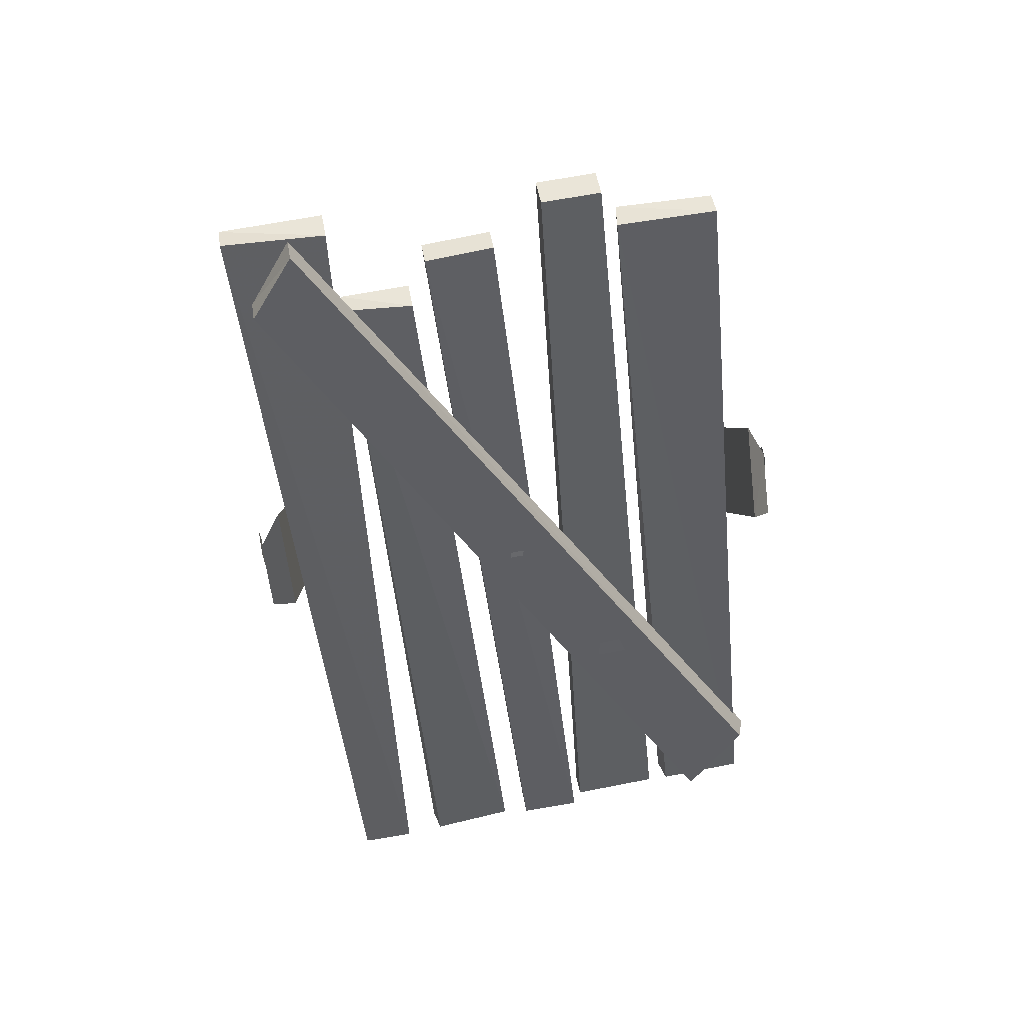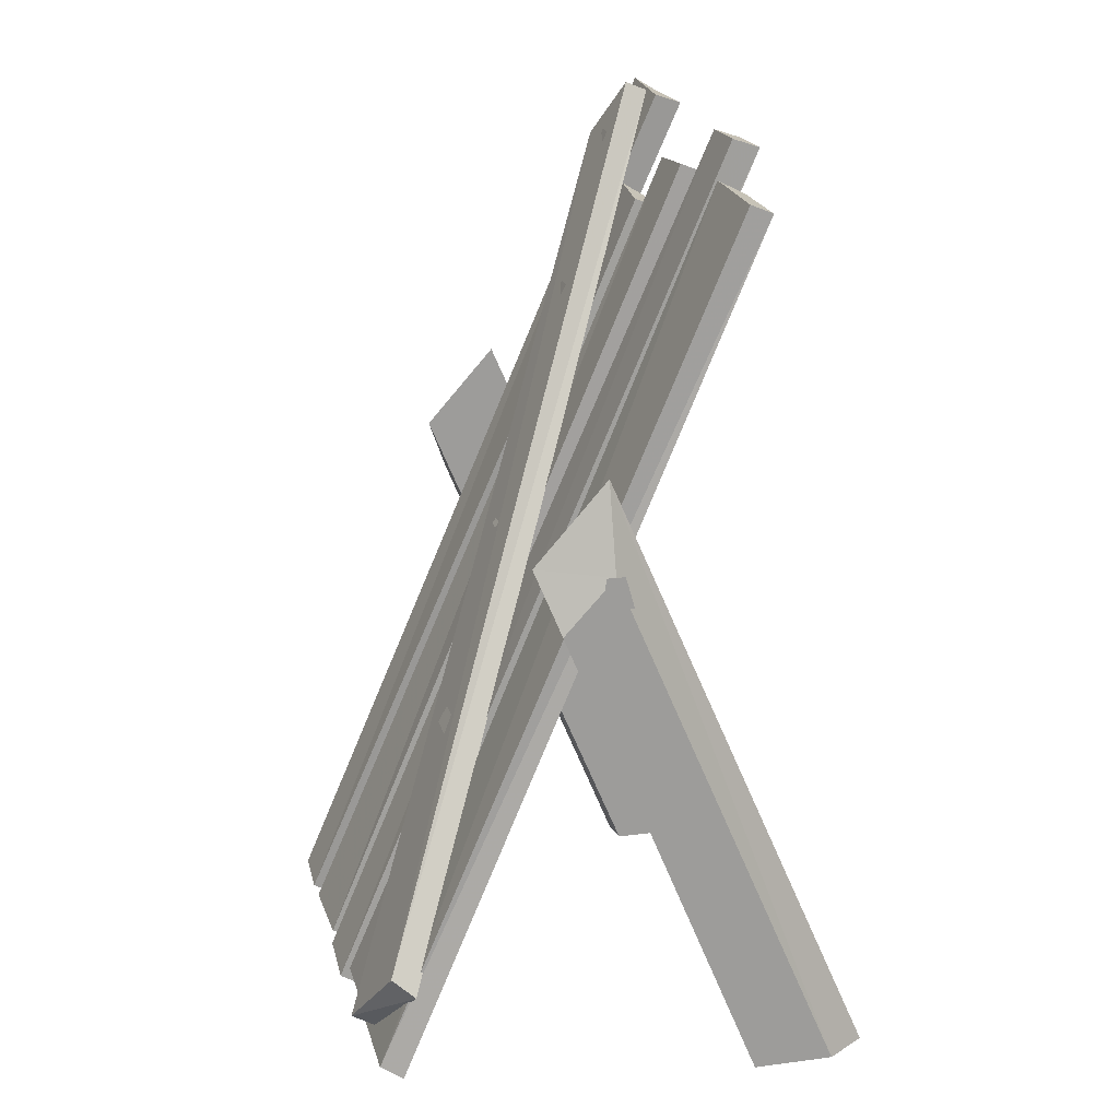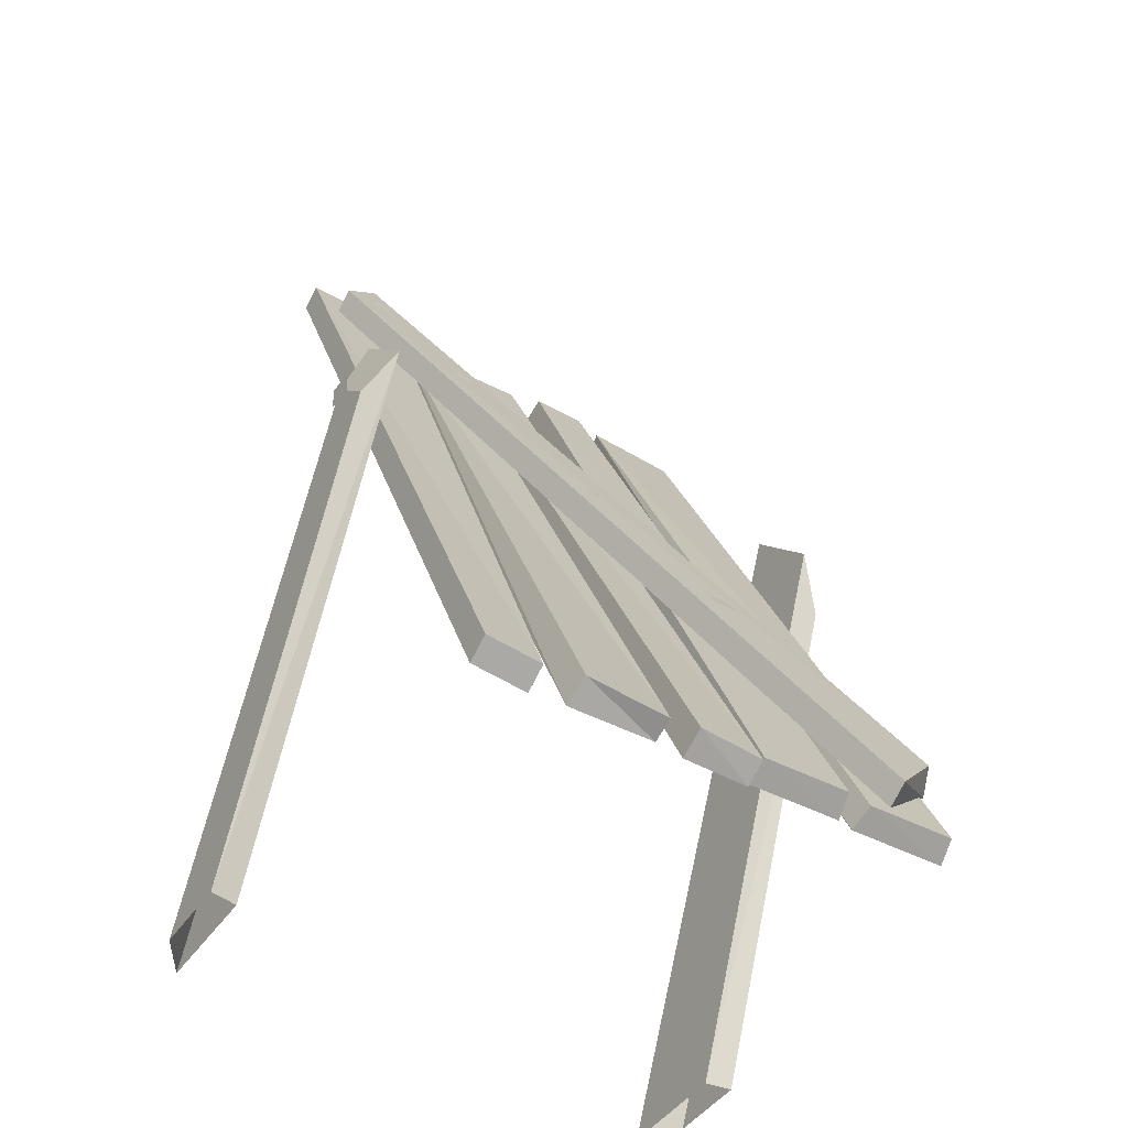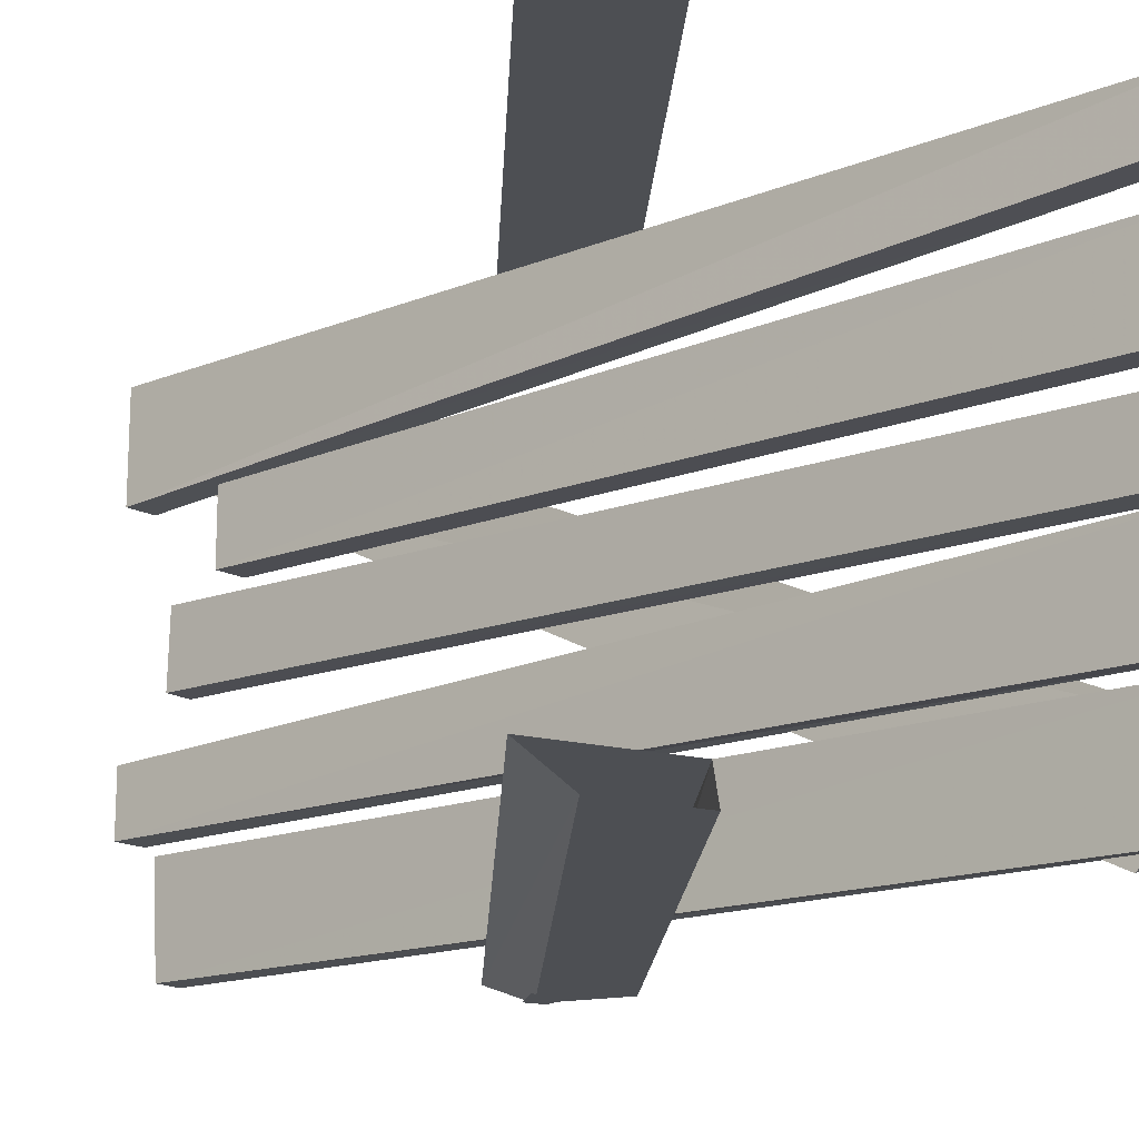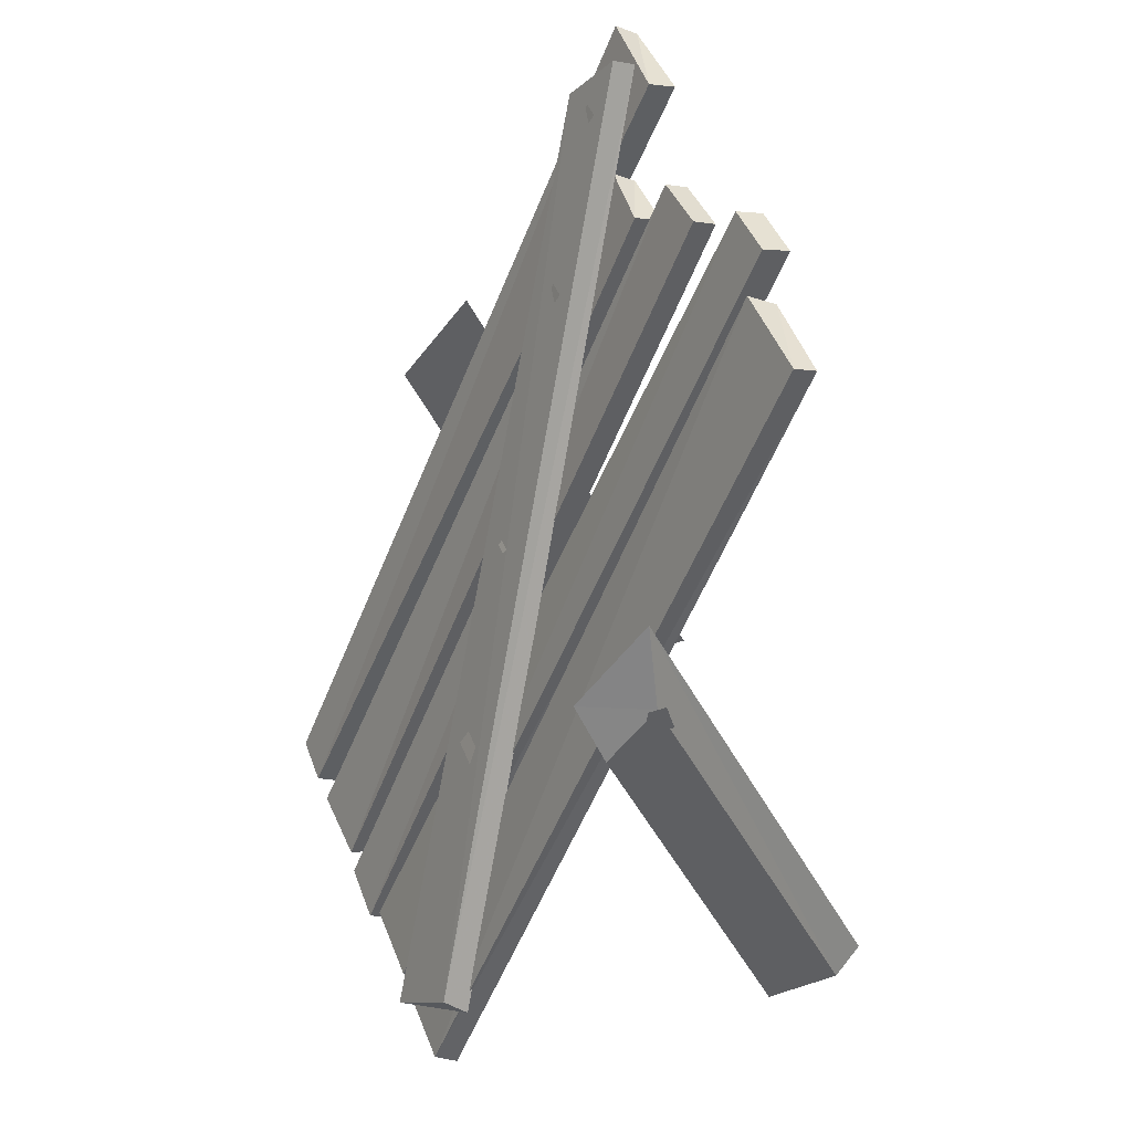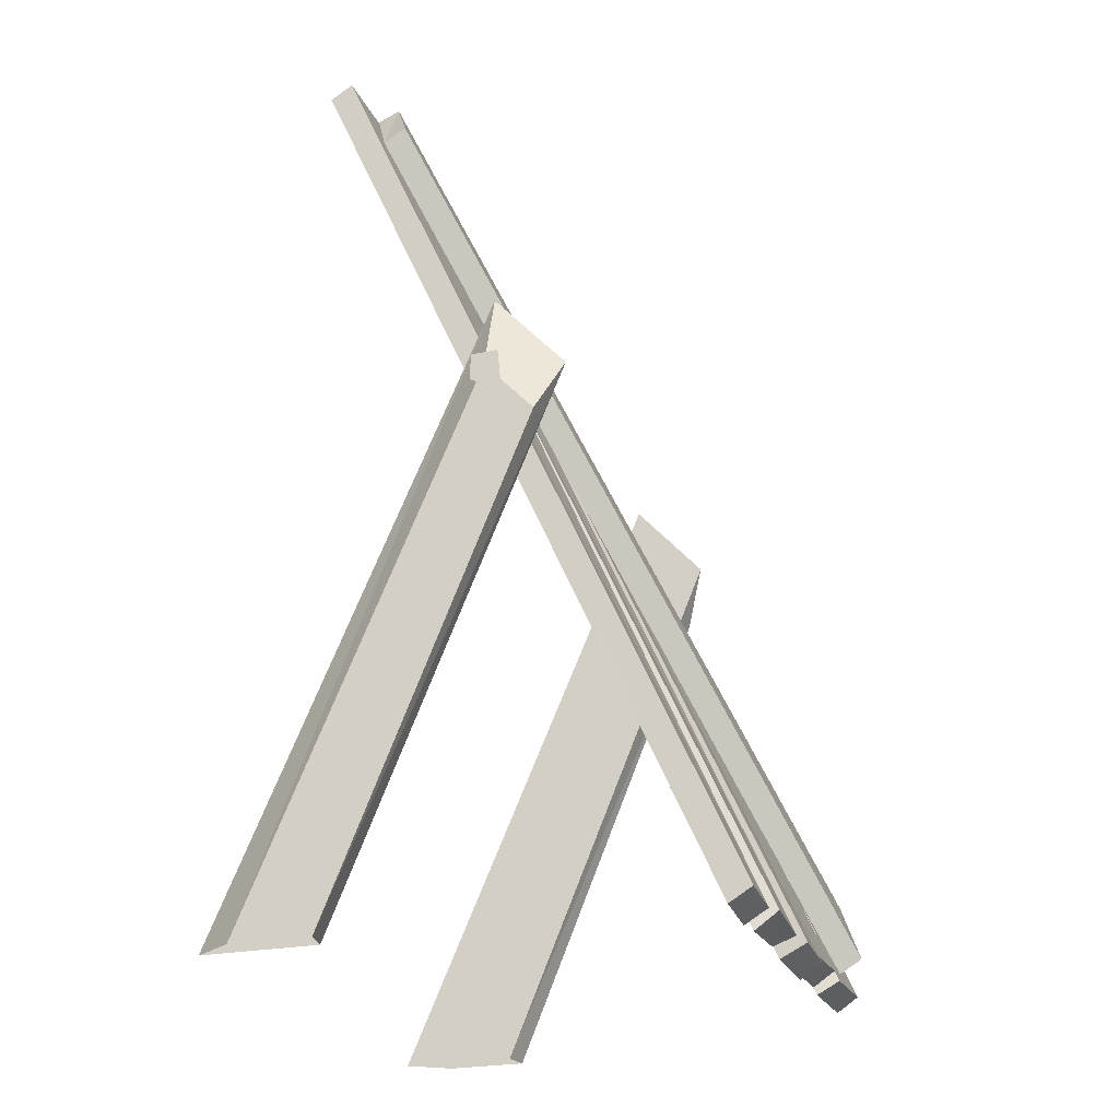
<metadata>
{"format":"obj","ext":"obj","renderer":"f3d","projection":"perspective","resolution":1024,"background":"white","views":[{"elev":69.4,"azim":79.5,"up":"+Y"},{"elev":19.8,"azim":166.6,"up":"+Y"},{"elev":-46.8,"azim":57.0,"up":"+Y"},{"elev":-17.6,"azim":-26.0,"up":"+Z"},{"elev":45.1,"azim":159.8,"up":"+Y"},{"elev":-24.8,"azim":18.4,"up":"+Y"}]}
</metadata>
<code>
v 0.2031 0.04688 -0.4297
v 0.2031 0.03906 -0.2578
v 0.2422 0.0625 -0.2656
v 0.2422 0.07031 -0.4219
v -0.4219 1.484 -0.3828
v -0.4297 1.484 -0.2188
v -0.3828 1.508 -0.2109
v -0.3828 1.5 -0.3828
v 0.2031 0.04688 -0.2344
v 0.2031 0.03906 -0.07031
v 0.2422 0.0625 -0.07031
v 0.2422 0.07031 -0.2266
v -0.4609 1.555 -0.1875
v -0.4609 1.555 -0.08594
v -0.4141 1.57 -0.08594
v -0.4141 1.57 -0.1875
v -0.3906 1.398 0.2656
v -0.3906 1.398 0.1484
v -0.3438 1.414 0.1484
v -0.3516 1.422 0.2656
v 0.2188 0.01562 0.2578
v 0.2109 0.03125 0.1016
v 0.25 0.04688 0.1016
v 0.2578 0.04688 0.25
v -0.4609 1.562 0.4453
v -0.4609 1.562 0.2734
v -0.4141 1.578 0.2734
v -0.4219 1.586 0.4453
v 0.2188 0.01562 0.4141
v 0.2188 0.007812 0.3203
v 0.2578 0.03125 0.3203
v 0.2578 0.03906 0.4141
v -0.3828 1.492 0.1172
v -0.3828 1.5 0
v 0.2578 0.03906 -0.05469
v 0.2578 0.04688 0.05469
v 0.2109 0.02344 0.05469
v -0.4219 1.477 0.1172
v -0.4219 1.484 0
v 0.2188 0.01562 -0.05469
v -0.4141 1.578 0.3359
v -0.3672 1.469 0.4141
v 0.2344 0.08594 -0.3125
v 0.1797 0.2031 -0.4375
v 0.2188 0.2344 -0.4219
v -0.375 1.594 0.3359
v -0.3281 1.492 0.4141
v 0.2734 0.1094 -0.3125
v 0.2109 0.25 -0.2969
v 0.1875 0.2969 -0.3047
v 0.1875 0.2969 -0.3359
v 0.2109 0.25 -0.3516
v 0.07812 0.5625 -0.125
v 0.05469 0.6094 -0.1328
v 0.05469 0.6094 -0.1641
v 0.07812 0.5625 -0.1797
v -0.05469 0.8672 0.03125
v -0.07812 0.9062 0.03125
v -0.07812 0.9062 0
v -0.05469 0.8672 0.007812
v -0.2109 1.219 0.2188
v -0.2266 1.258 0.2188
v -0.2266 1.258 0.1875
v -0.2109 1.219 0.1953
v -0.3203 1.469 0.3516
v -0.3359 1.508 0.3516
v -0.3359 1.508 0.3203
v -0.3203 1.469 0.3281
v -0.125 0.8828 -0.4766
v -0.1328 0.9375 -0.4766
v -0.1641 0.9375 -0.4766
v -0.1797 0.8828 -0.4766
v -0.1641 0.9062 0.4922
v -0.1641 0.9531 0.4922
v -0.1172 0.9531 0.4922
v -0.1094 0.875 0.4922
v -0.1484 1.086 -0.4297
v -0.02344 0.9453 -0.4297
v -0.4141 0.007812 -0.4297
v -0.6172 0.007812 -0.4297
v -0.5469 0.007812 -0.4766
v -0.1484 0.9375 -0.4766
v -0.0625 0.8438 -0.4766
v -0.4062 0.007812 -0.4766
v -0.4062 0 0.4453
v -0.01562 0.9375 0.4453
v -0.1406 1.078 0.4453
v -0.6094 0 0.4453
v -0.5391 0 0.4922
v -0.1406 0.9297 0.4922
v -0.05469 0.8359 0.4922
v -0.3984 0 0.4922
f 1 2 3
f 1 3 4
f 1 4 5
f 1 5 2
f 2 5 6
f 2 6 7
f 2 7 3
f 3 7 4
f 4 7 8
f 4 8 5
f 5 8 6
f 6 8 7
f 9 10 11
f 9 11 12
f 9 12 13
f 9 13 10
f 10 13 14
f 10 14 15
f 10 15 11
f 11 15 12
f 12 15 16
f 12 16 13
f 13 16 14
f 14 16 15
f 17 18 19
f 17 19 20
f 17 20 21
f 17 21 18
f 18 21 22
f 18 22 23
f 18 23 19
f 19 23 20
f 20 23 24
f 20 24 21
f 21 24 22
f 22 24 23
f 25 26 27
f 25 27 28
f 25 28 29
f 25 29 26
f 26 29 30
f 26 30 31
f 26 31 27
f 27 31 28
f 28 31 32
f 28 32 29
f 29 32 30
f 30 32 31
f 33 34 35
f 33 35 36
f 33 36 37
f 33 37 38
f 33 38 34
f 34 38 39
f 34 39 35
f 35 39 40
f 35 40 36
f 36 40 37
f 37 40 39
f 37 39 38
f 41 42 43
f 41 43 44
f 41 44 45
f 41 45 46
f 41 46 42
f 42 46 47
f 42 47 43
f 43 47 48
f 43 48 44
f 44 48 45
f 45 48 47
f 45 47 46
f 49 50 51
f 49 51 52
f 53 54 55
f 53 55 56
f 57 58 59
f 57 59 60
f 61 62 63
f 61 63 64
f 65 66 67
f 65 67 68
f 69 70 71
f 69 71 72
f 73 74 75
f 73 75 76
f 77 78 79
f 77 79 80
f 77 80 81
f 77 81 82
f 77 82 78
f 78 82 83
f 78 83 79
f 79 83 84
f 84 83 81
f 81 83 82
f 85 86 87
f 85 87 88
f 88 87 89
f 89 87 90
f 89 90 91
f 89 91 92
f 92 91 86
f 92 86 85
f 90 87 86
f 90 86 91

</code>
